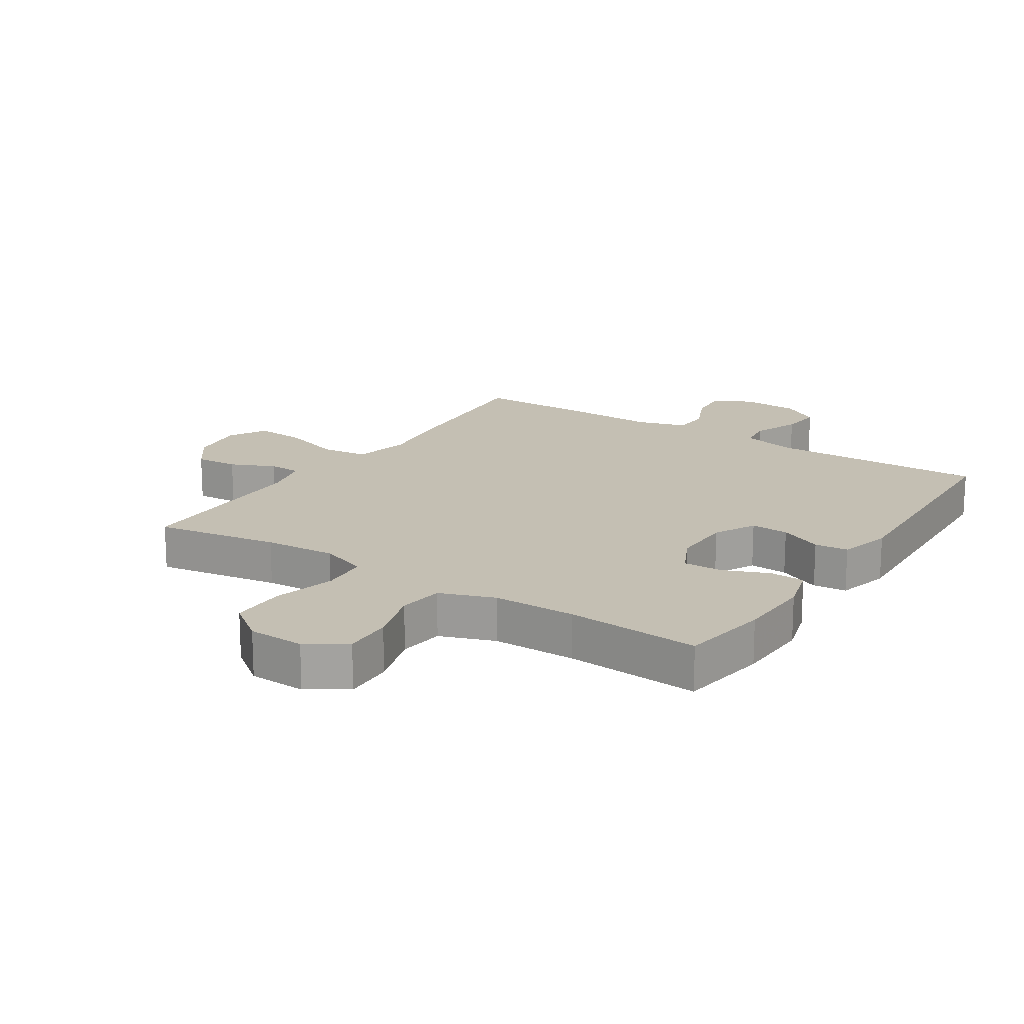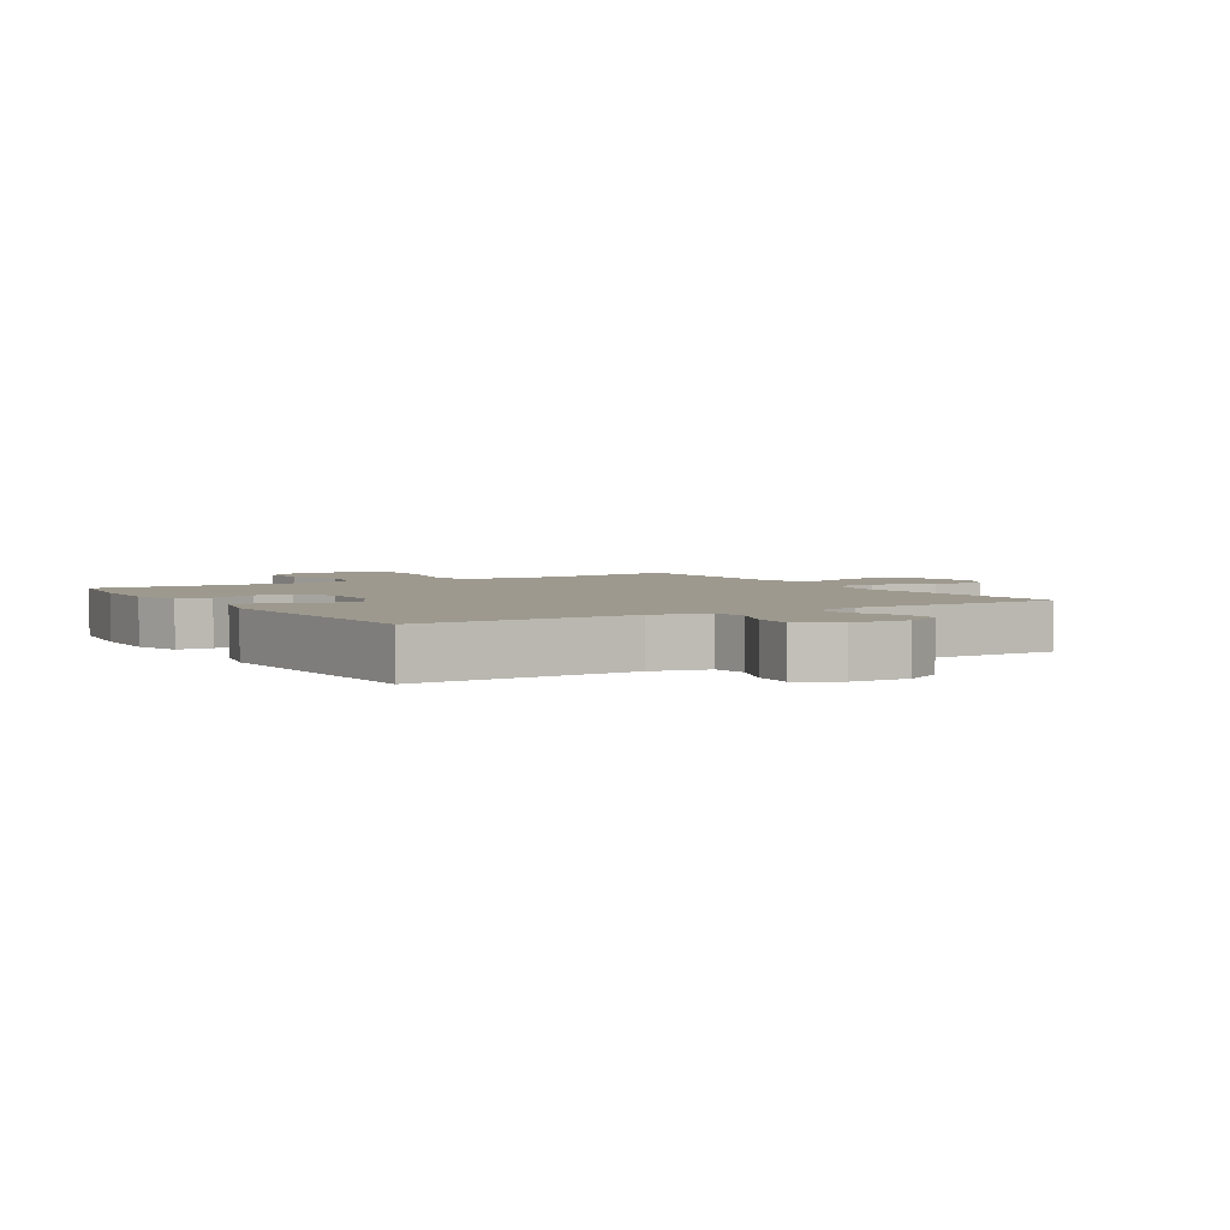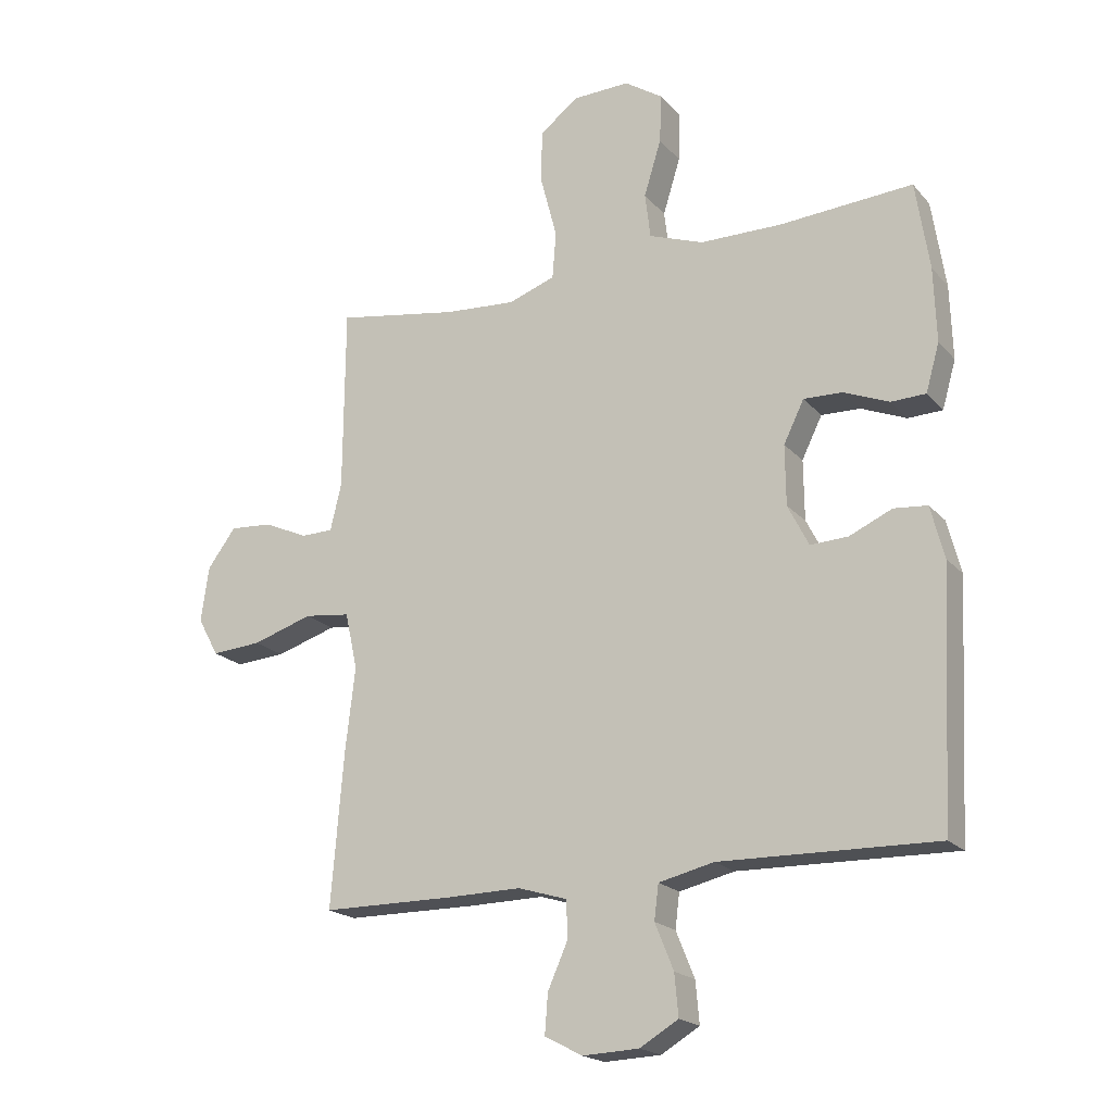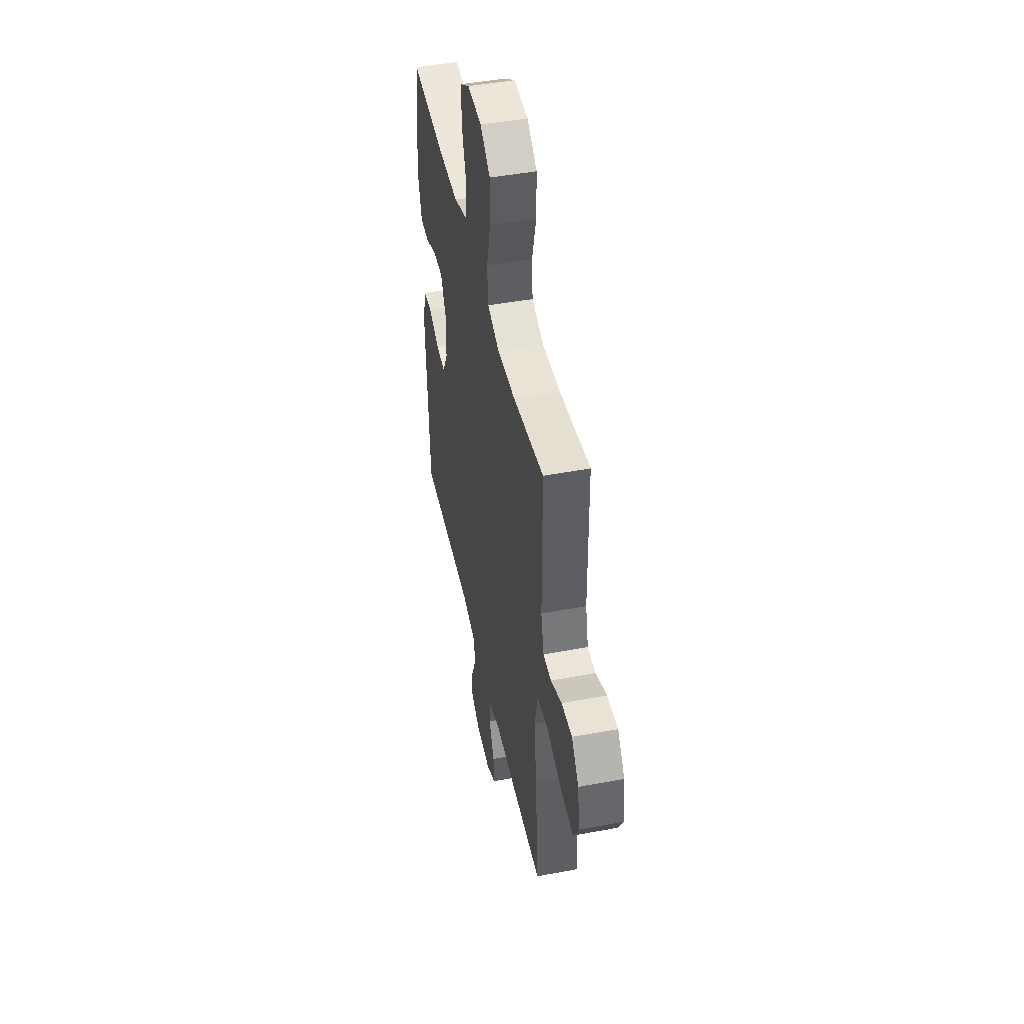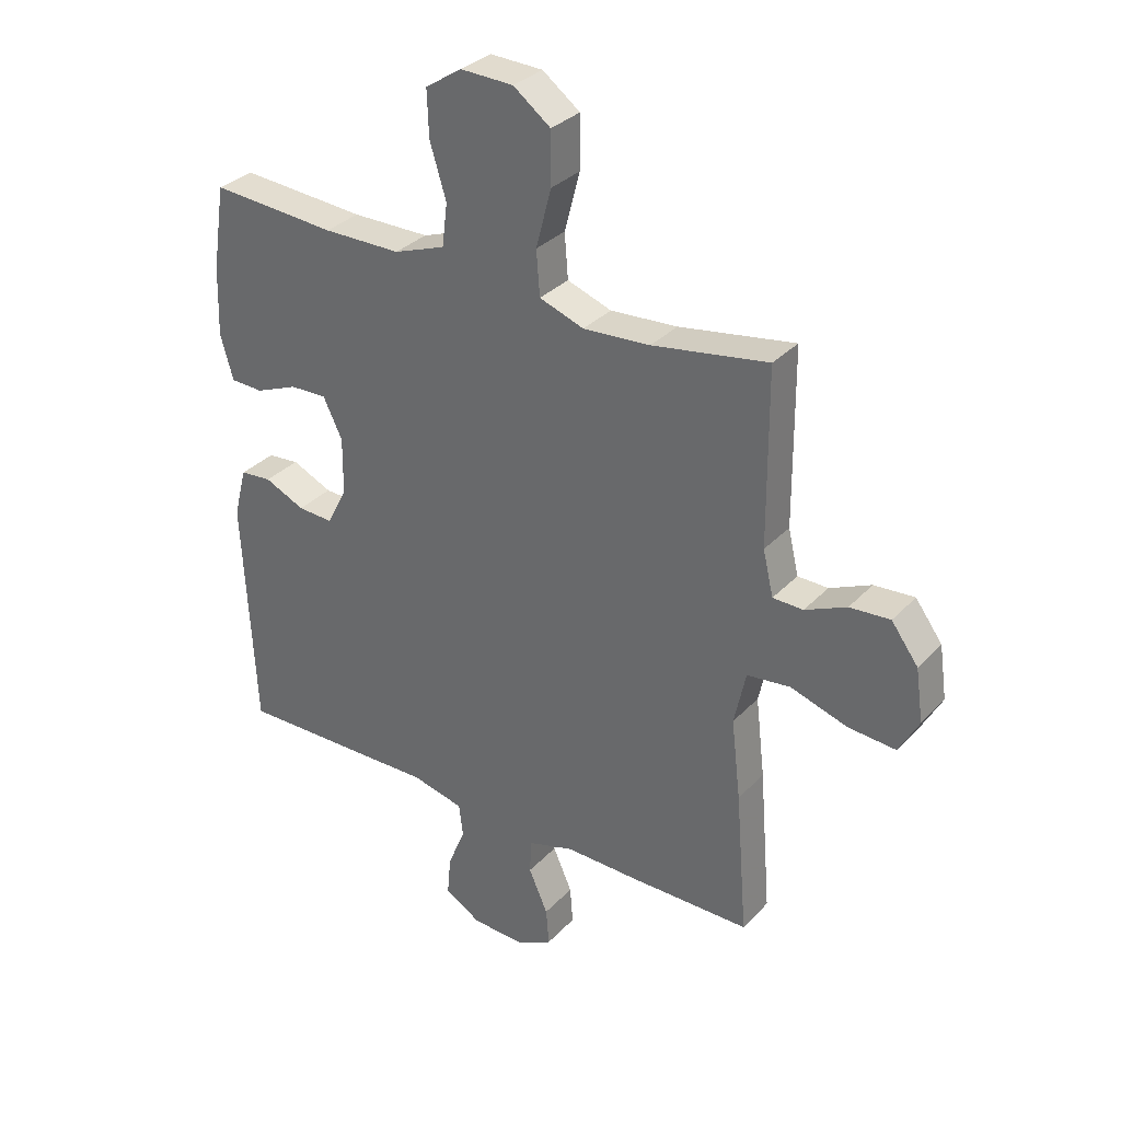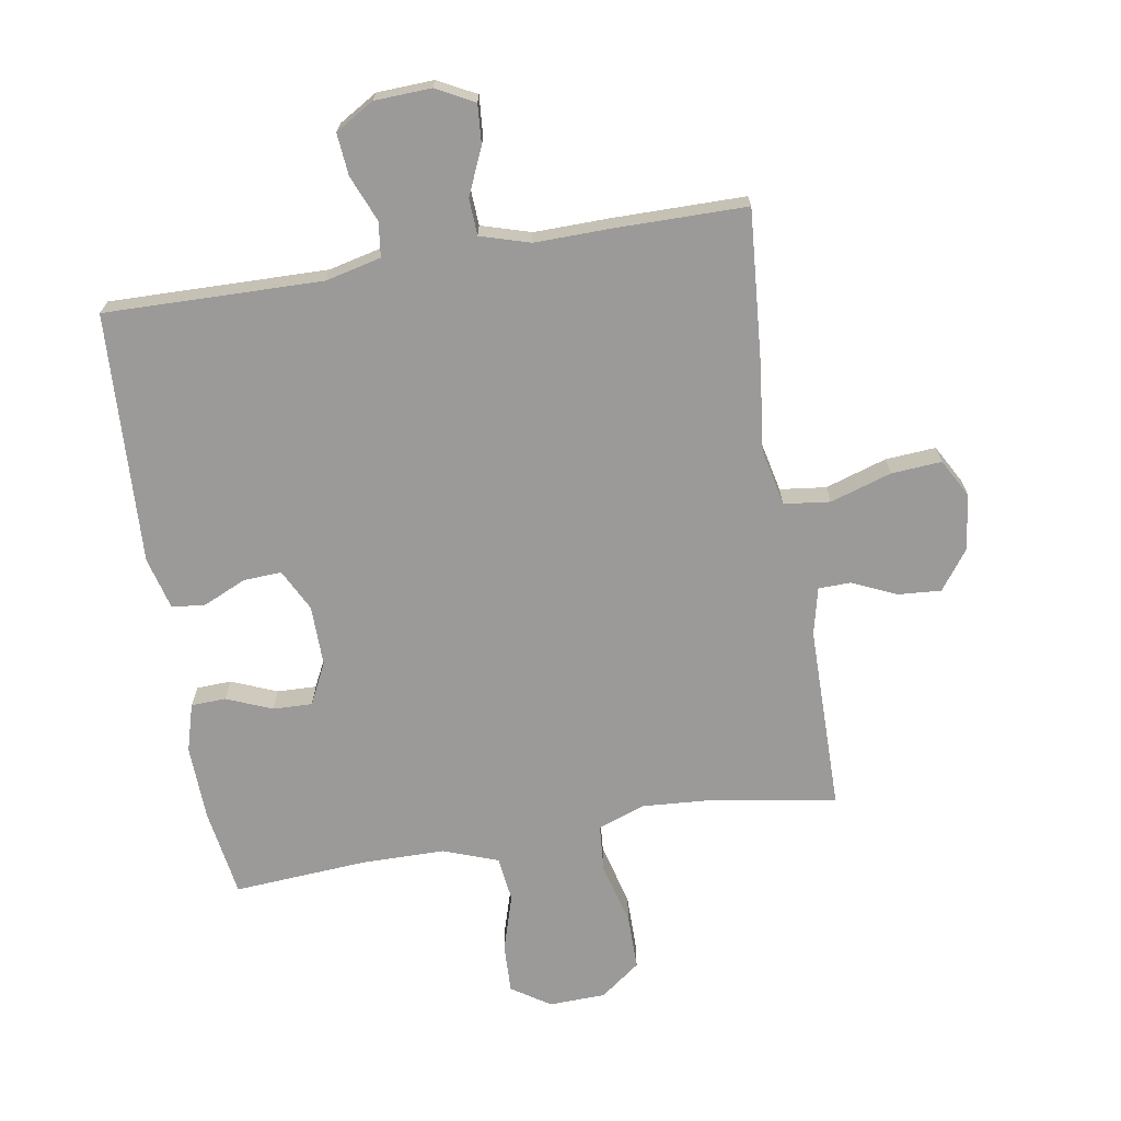
<metadata>
{"format":"obj","ext":"obj","renderer":"f3d","projection":"perspective","resolution":1024,"background":"white","views":[{"elev":17.7,"azim":33.2,"up":"+Y"},{"elev":3.4,"azim":148.5,"up":"+Y"},{"elev":-19.5,"azim":28.1,"up":"+Z"},{"elev":46.7,"azim":-102.0,"up":"+Z"},{"elev":32.4,"azim":-144.6,"up":"+Z"},{"elev":-69.3,"azim":-170.5,"up":"+Y"}]}
</metadata>
<code>
v 0.5 0.07 0.5
v 0.522 0.07 0.357
v 0.526 0.07 0.237
v 0.504 0.07 0.16
v 0.448 0.07 0.158
v 0.375 0.07 0.188
v 0.312 0.07 0.19
v 0.279 0.07 0.123
v 0.28 0.07 0.026
v 0.314 0.07 -0.041
v 0.375 0.07 -0.038
v 0.444 0.07 -0.007
v 0.498 0.07 -0.012
v 0.52 0.07 -0.097
v 0.5 0.07 -0.5
v 0.151 0.07 -0.493
v 0.062 0.07 -0.514
v 0.055 0.07 -0.57
v 0.085 0.07 -0.644
v 0.091 0.07 -0.711
v 0.029 0.07 -0.748
v -0.062 0.07 -0.752
v -0.123 0.07 -0.72
v -0.118 0.07 -0.656
v -0.085 0.07 -0.582
v -0.088 0.07 -0.523
v -0.167 0.07 -0.499
v -0.289 0.07 -0.501
v -0.5 0.07 -0.5
v -0.48 0.07 -0.253
v -0.464 0.07 -0.116
v -0.484 0.07 -0.024
v -0.558 0.07 -0.015
v -0.656 0.07 -0.046
v -0.737 0.07 -0.052
v -0.771 0.07 0.01
v -0.758 0.07 0.1
v -0.712 0.07 0.162
v -0.643 0.07 0.157
v -0.572 0.07 0.125
v -0.52 0.07 0.126
v -0.502 0.07 0.202
v -0.5 0.07 0.5
v -0.302 0.07 0.467
v -0.187 0.07 0.459
v -0.111 0.07 0.486
v -0.105 0.07 0.562
v -0.131 0.07 0.662
v -0.131 0.07 0.751
v -0.067 0.07 0.799
v 0.024 0.07 0.802
v 0.086 0.07 0.761
v 0.083 0.07 0.682
v 0.055 0.07 0.591
v 0.064 0.07 0.518
v 0.152 0.07 0.486
v 0.285 0.07 0.485
v 0.5 0 0.5
v 0.522 0 0.357
v 0.526 0 0.237
v 0.504 0 0.16
v 0.448 0 0.158
v 0.375 0 0.188
v 0.312 0 0.19
v 0.279 0 0.123
v 0.28 0 0.026
v 0.314 0 -0.041
v 0.375 0 -0.038
v 0.444 0 -0.007
v 0.498 0 -0.012
v 0.52 0 -0.097
v 0.5 0 -0.5
v 0.151 0 -0.493
v 0.062 0 -0.514
v 0.055 0 -0.57
v 0.085 0 -0.644
v 0.091 0 -0.711
v 0.029 0 -0.748
v -0.062 0 -0.752
v -0.123 0 -0.72
v -0.118 0 -0.656
v -0.085 0 -0.582
v -0.088 0 -0.523
v -0.167 0 -0.499
v -0.289 0 -0.501
v -0.5 0 -0.5
v -0.48 0 -0.253
v -0.464 0 -0.116
v -0.484 0 -0.024
v -0.558 0 -0.015
v -0.656 0 -0.046
v -0.737 0 -0.052
v -0.771 0 0.01
v -0.758 0 0.1
v -0.712 0 0.162
v -0.643 0 0.157
v -0.572 0 0.125
v -0.52 0 0.126
v -0.502 0 0.202
v -0.5 0 0.5
v -0.302 0 0.467
v -0.187 0 0.459
v -0.111 0 0.486
v -0.105 0 0.562
v -0.131 0 0.662
v -0.131 0 0.751
v -0.067 0 0.799
v 0.024 0 0.802
v 0.086 0 0.761
v 0.083 0 0.682
v 0.055 0 0.591
v 0.064 0 0.518
v 0.152 0 0.486
v 0.285 0 0.485
f 52 53 54
f 51 52 54
f 50 51 54
f 49 50 54
f 48 49 54
f 47 48 54
f 46 47 54 55
f 45 46 55 56
f 42 43 44
f 41 42 44 45
f 38 39 40
f 37 38 40
f 36 37 40
f 35 36 40
f 34 35 40
f 33 34 40
f 32 33 40 41
f 29 30 31
f 28 29 31
f 27 28 31
f 26 27 31 32
f 23 24 25
f 22 23 25
f 21 22 25
f 20 21 25
f 19 20 25
f 18 19 25
f 17 18 25 26
f 45 56 57
f 41 45 57
f 32 41 57
f 26 32 57
f 17 26 57
f 16 17 57
f 4 5 6
f 3 4 6
f 2 3 6
f 1 2 6
f 57 1 6
f 57 6 7
f 14 15 16
f 13 14 16
f 12 13 16
f 11 12 16
f 10 11 16
f 9 10 16
f 8 9 16
f 8 16 57
f 7 8 57
f 111 110 109
f 111 109 108
f 111 108 107
f 111 107 106
f 111 106 105
f 111 105 104
f 112 111 104 103
f 113 112 103 102
f 101 100 99
f 102 101 99 98
f 97 96 95
f 97 95 94
f 97 94 93
f 97 93 92
f 97 92 91
f 97 91 90
f 98 97 90 89
f 88 87 86
f 88 86 85
f 88 85 84
f 89 88 84 83
f 82 81 80
f 82 80 79
f 82 79 78
f 82 78 77
f 82 77 76
f 82 76 75
f 83 82 75 74
f 114 113 102
f 114 102 98
f 114 98 89
f 114 89 83
f 114 83 74
f 114 74 73
f 63 62 61
f 63 61 60
f 63 60 59
f 63 59 58
f 63 58 114
f 64 63 114
f 73 72 71
f 73 71 70
f 73 70 69
f 73 69 68
f 73 68 67
f 73 67 66
f 73 66 65
f 114 73 65
f 114 65 64
f 1 58 59 2
f 2 59 60 3
f 3 60 61 4
f 4 61 62 5
f 5 62 63 6
f 6 63 64 7
f 7 64 65 8
f 8 65 66 9
f 9 66 67 10
f 10 67 68 11
f 11 68 69 12
f 12 69 70 13
f 13 70 71 14
f 14 71 72 15
f 15 72 73 16
f 16 73 74 17
f 17 74 75 18
f 18 75 76 19
f 19 76 77 20
f 20 77 78 21
f 21 78 79 22
f 22 79 80 23
f 23 80 81 24
f 24 81 82 25
f 25 82 83 26
f 26 83 84 27
f 27 84 85 28
f 28 85 86 29
f 29 86 87 30
f 30 87 88 31
f 31 88 89 32
f 32 89 90 33
f 33 90 91 34
f 34 91 92 35
f 35 92 93 36
f 36 93 94 37
f 37 94 95 38
f 38 95 96 39
f 39 96 97 40
f 40 97 98 41
f 41 98 99 42
f 42 99 100 43
f 43 100 101 44
f 44 101 102 45
f 45 102 103 46
f 46 103 104 47
f 47 104 105 48
f 48 105 106 49
f 49 106 107 50
f 50 107 108 51
f 51 108 109 52
f 52 109 110 53
f 53 110 111 54
f 54 111 112 55
f 55 112 113 56
f 56 113 114 57
f 57 114 58 1

</code>
